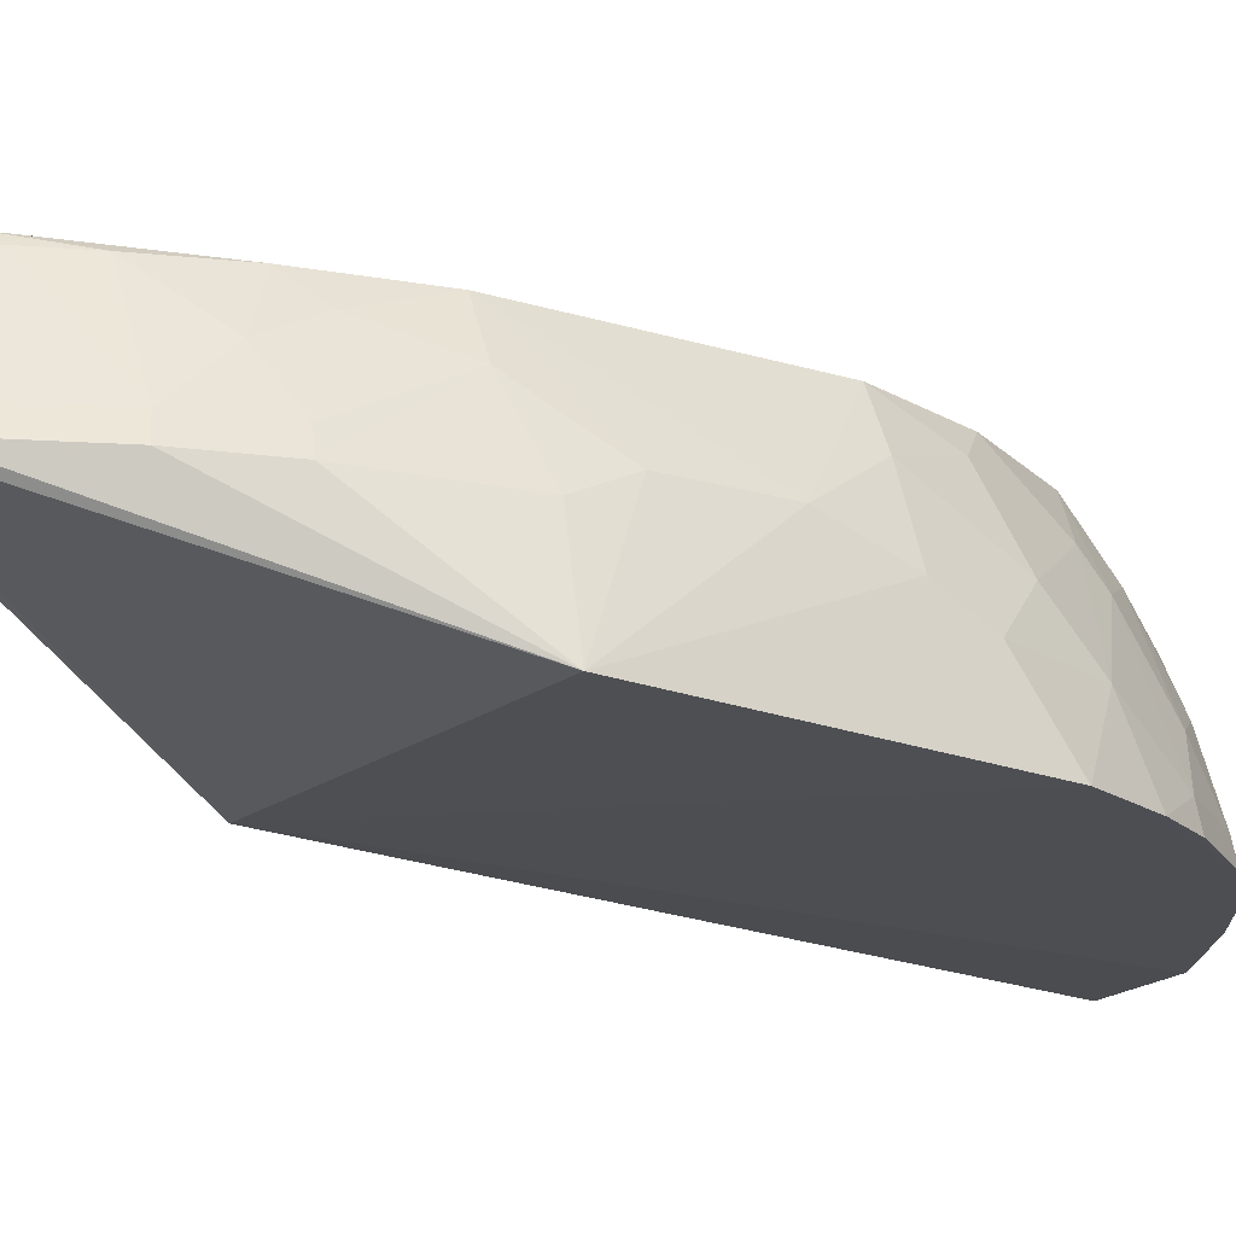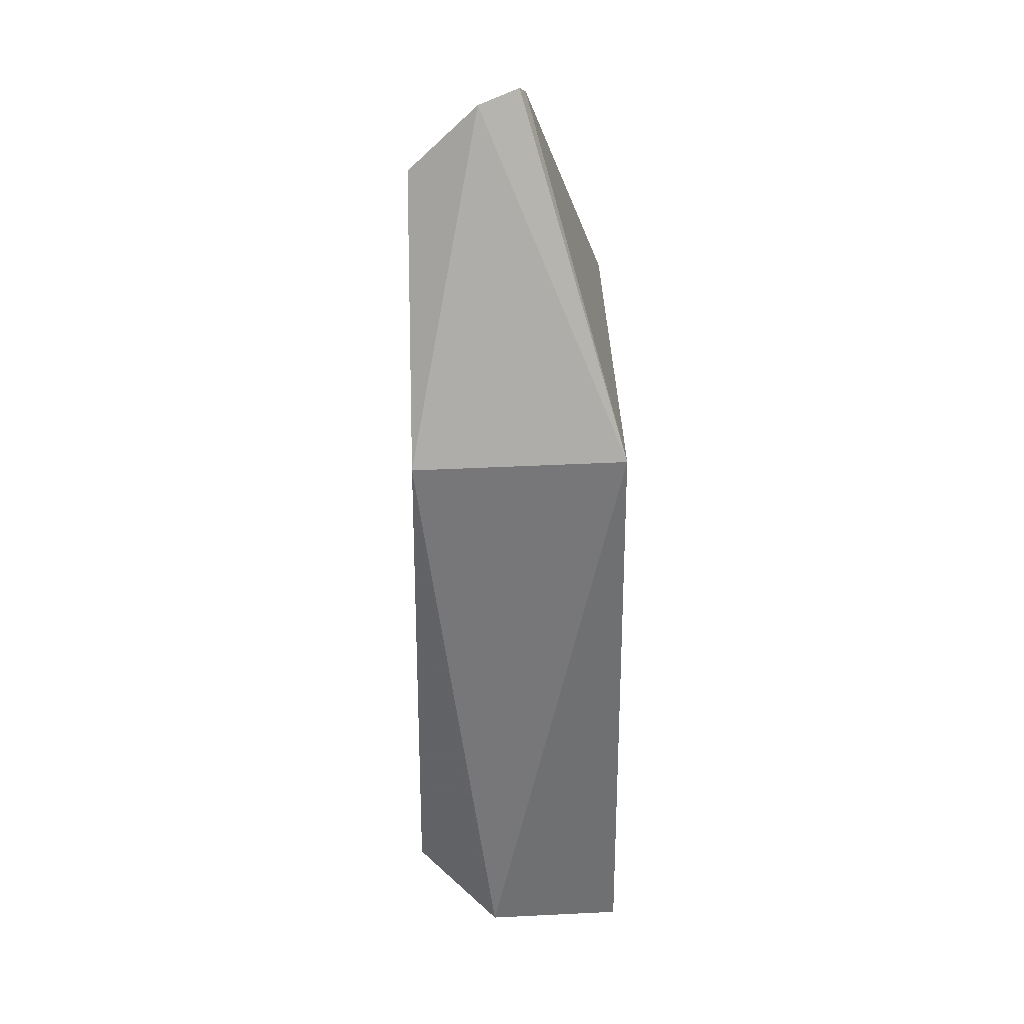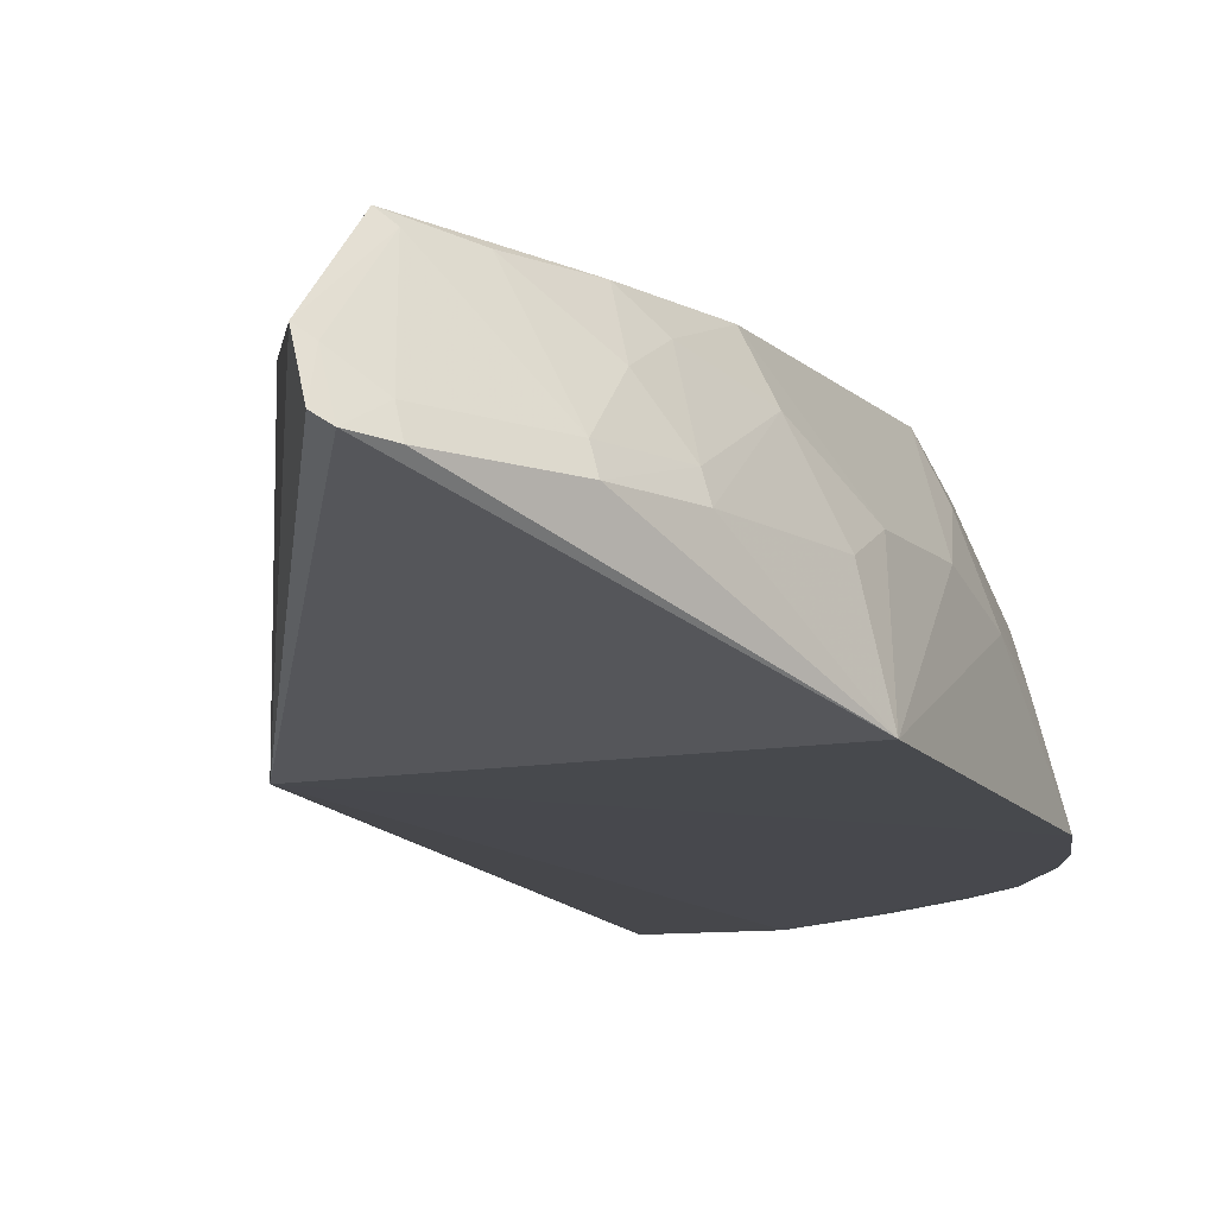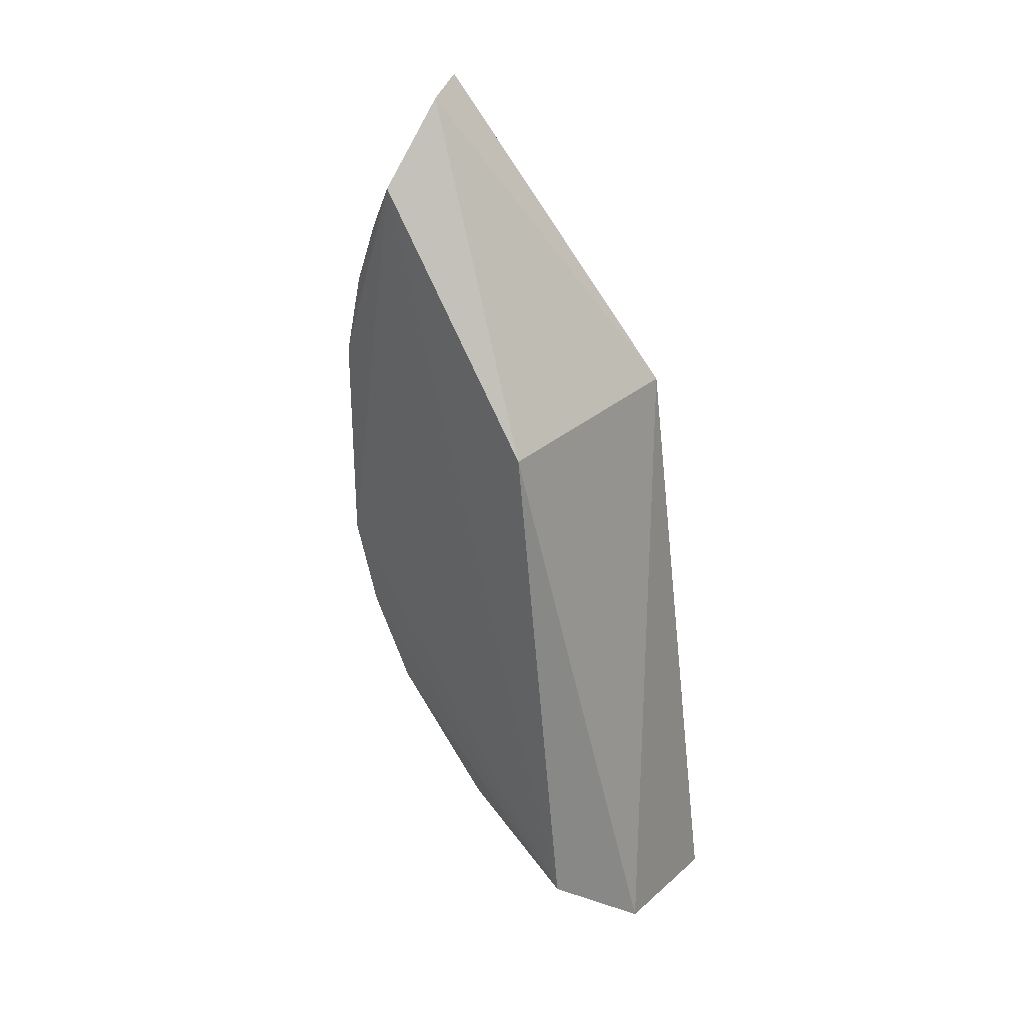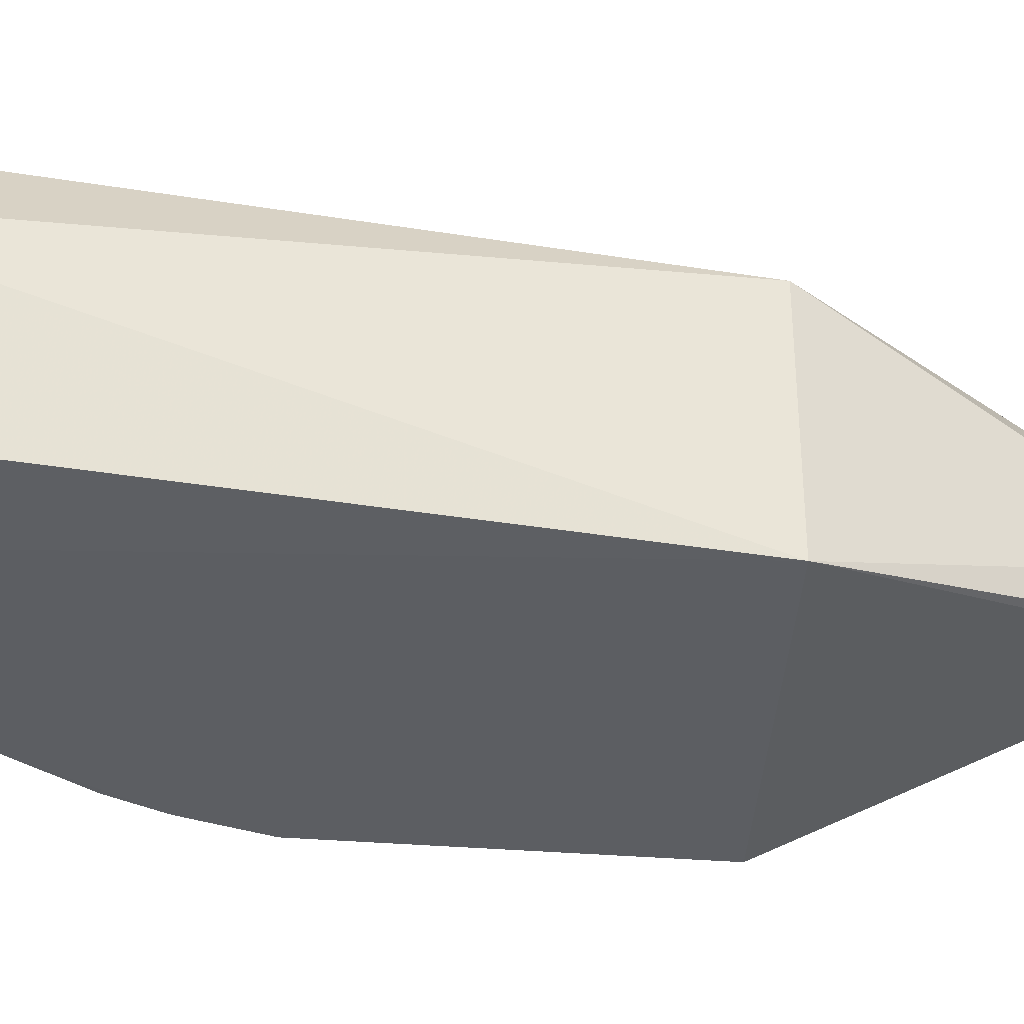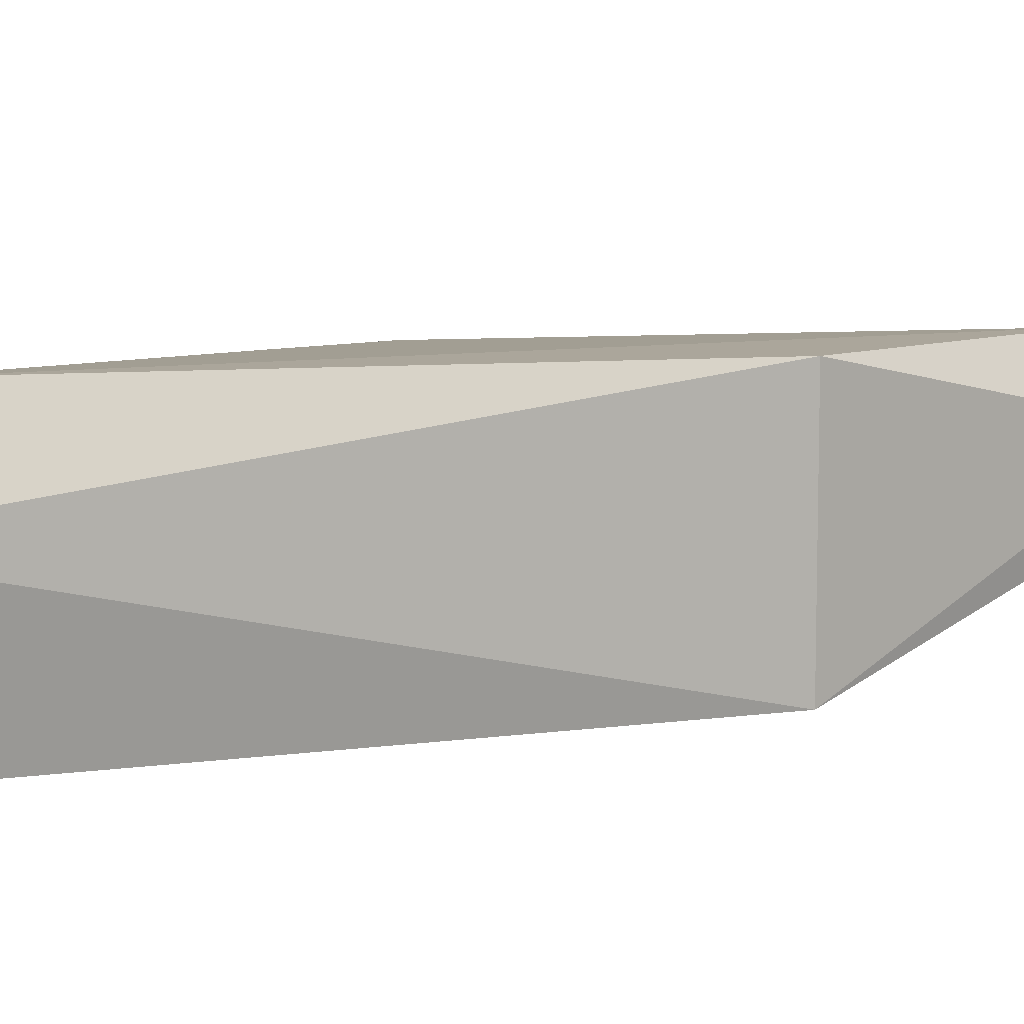
<metadata>
{"format":"obj","ext":"obj","renderer":"f3d","projection":"perspective","resolution":1024,"background":"white","views":[{"elev":-17.2,"azim":56.7,"up":"+Y"},{"elev":44.0,"azim":-93.3,"up":"+Z"},{"elev":-11.4,"azim":25.1,"up":"+Y"},{"elev":35.1,"azim":-137.4,"up":"+Z"},{"elev":-37.5,"azim":-93.3,"up":"+Y"},{"elev":9.5,"azim":-101.5,"up":"+Y"}]}
</metadata>
<code>
v 0.4791 0.09786 0.05513
v 0.4669 0.09544 -0.1376
v 0.4345 0.2254 -0.07763
v 0.3843 0.23 0.203
v 0.2096 0.09812 -0.3523
v 0.4343 0.2243 0.06735
v 0.4639 0.1683 -0.03436
v 0.2703 0.09848 0.05543
v 0.3608 0.1793 -0.2604
v 0.4384 0.1541 0.1714
v 0.4642 0.1535 -0.07819
v 0.4638 0.1679 0.0238
v 0.279 0.09495 -0.338
v 0.2703 0.2348 0.05543
v 0.4173 0.1793 -0.1909
v 0.42 0.2245 0.1258
v 0.3991 0.1559 0.2477
v 0.4485 0.1966 -0.07765
v 0.4525 0.1541 0.1275
v 0.4081 0.09477 -0.2503
v 0.1956 0.1887 -0.3315
v 0.2263 0.2408 -0.2869
v 0.3905 0.2233 -0.1916
v 0.4041 0.2242 0.1691
v 0.4099 0.154 0.2306
v 0.3847 0.1858 0.248
v 0.4327 0.2092 -0.1201
v 0.4655 0.1539 0.05358
v 0.4323 0.1944 0.1395
v 0.3341 0.1094 -0.3048
v 0.435 0.1095 -0.2074
v 0.3902 0.1513 -0.2472
v 0.2513 0.1374 -0.3348
v 0.306 0.1939 -0.2894
v 0.419 0.2245 -0.1352
v 0.4056 0.1672 0.2281
v 0.3935 0.16 0.2537
v 0.4473 0.1372 -0.1641
v 0.4473 0.1664 -0.1351
v 0.4487 0.1962 0.06807
v 0.4483 0.1668 0.1262
v 0.4341 0.1668 0.1694
v 0.3355 0.09508 -0.307
v 0.4375 0.09512 -0.2089
v 0.418 0.137 -0.22
v 0.3901 0.1938 -0.2193
v 0.3776 0.1091 -0.2751
v 0.2121 0.1062 -0.35
v 0.2644 0.2226 -0.2899
v 0.265 0.1659 -0.32
v 0.3201 0.1802 -0.289
v 0.3203 0.2232 -0.2624
v 0.4175 0.1938 -0.1766
v 0.3906 0.2242 0.1983
v 0.3906 0.1811 0.2425
v 0.4636 0.1386 -0.1075
v 0.4329 0.2092 0.111
v 0.3051 0.1235 -0.3188
v 0.4518 0.09516 -0.1806
v 0.4056 0.1088 -0.2486
v 0.3751 0.1788 -0.2471
v 0.3759 0.1512 -0.2615
v 0.379 0.09521 -0.2773
v 0.2919 0.1796 -0.3035
f 6 3 4
f 7 3 6
f 8 2 1
f 11 7 1
f 11 1 2
f 12 7 6
f 12 1 7
f 13 8 5
f 16 6 4
f 17 8 1
f 18 3 7
f 18 7 11
f 19 10 1
f 20 2 8
f 20 8 13
f 21 5 8
f 21 8 14
f 22 14 4
f 22 4 3
f 22 21 14
f 24 16 4
f 25 17 1
f 25 1 10
f 26 14 8
f 26 4 14
f 27 3 18
f 28 19 1
f 28 1 12
f 29 16 24
f 33 13 5
f 35 23 22
f 35 22 3
f 35 3 27
f 36 17 25
f 37 26 8
f 37 8 17
f 38 31 15
f 39 27 18
f 40 28 12
f 40 12 6
f 40 19 28
f 41 10 19
f 41 19 40
f 42 29 24
f 42 41 29
f 42 10 41
f 42 36 25
f 42 25 10
f 43 20 13
f 44 20 31
f 45 15 31
f 46 23 15
f 46 45 32
f 46 15 45
f 48 33 5
f 48 5 21
f 48 21 33
f 49 21 22
f 50 33 21
f 52 51 34
f 52 9 51
f 52 23 46
f 52 34 49
f 52 49 22
f 52 22 23
f 53 15 23
f 53 23 35
f 53 35 27
f 53 27 39
f 53 39 38
f 53 38 15
f 54 24 4
f 54 4 26
f 54 42 24
f 54 36 42
f 55 17 36
f 55 37 17
f 55 26 37
f 55 54 26
f 55 36 54
f 56 39 18
f 56 18 11
f 56 11 2
f 56 2 38
f 56 38 39
f 57 40 6
f 57 6 16
f 57 16 29
f 57 41 40
f 57 29 41
f 58 43 13
f 58 30 43
f 58 51 30
f 58 13 33
f 58 33 50
f 59 2 20
f 59 20 44
f 59 38 2
f 59 44 31
f 59 31 38
f 60 45 31
f 60 31 20
f 60 32 45
f 60 20 47
f 61 46 32
f 61 52 46
f 61 9 52
f 62 60 47
f 62 32 60
f 62 61 32
f 62 9 61
f 62 51 9
f 62 47 30
f 62 30 51
f 63 43 30
f 63 30 47
f 63 47 20
f 63 20 43
f 64 49 34
f 64 34 51
f 64 58 50
f 64 51 58
f 64 50 21
f 64 21 49

</code>
